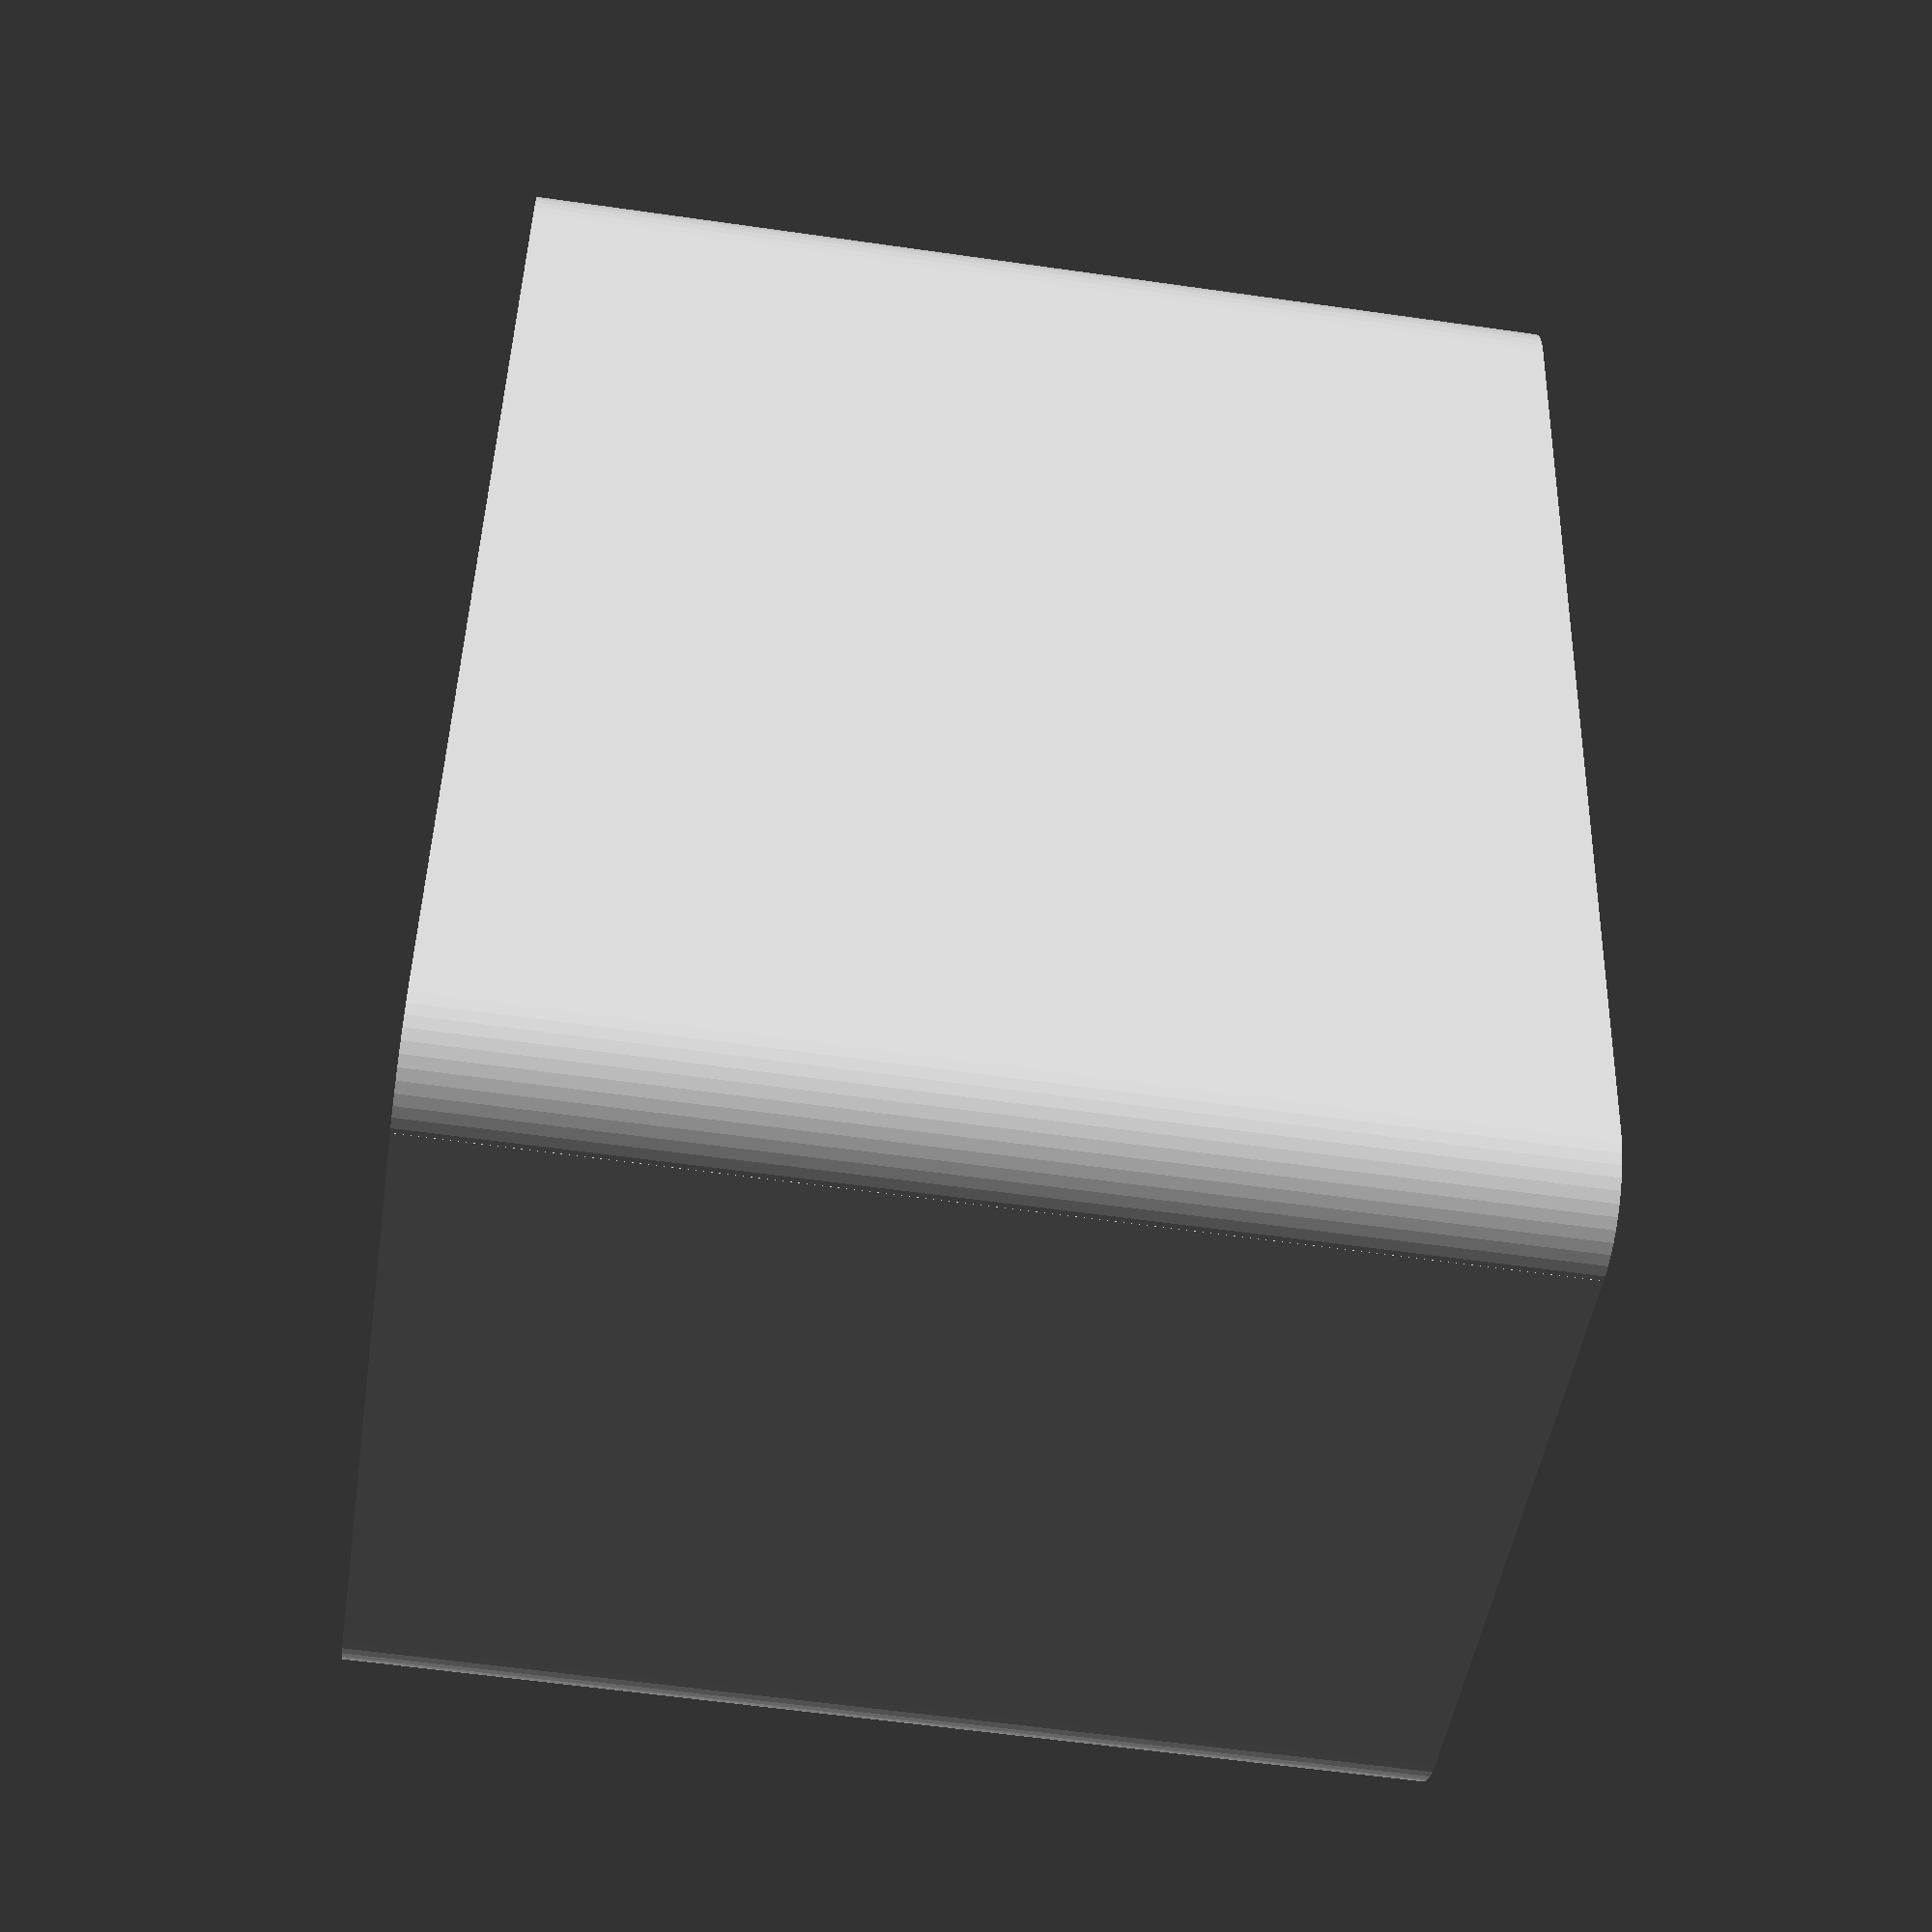
<openscad>
/* [Heights of piece] */
inner_top_height = 10; // Height that cover upper furniture foot
inner_bottom_height = 10; // Height that cover lower furniture foot

/* [Feet dimensions] */
inner_width = 15;
inner_length = 25;

/* [Other dimensions] */
border_size = 2; //Size of border: Total size of piece will be inner_width/length + 2*border_size
junction_size = 3; // Size of the junction between the two pieces

/* [Stand of the upper Ragrund dimension] */

stand_height = 2; 
stand_radius = 7;


/* [Hidden] */

total_width = inner_width + border_size*2;
total_length = inner_length + border_size*2;
total_height = inner_top_height + inner_bottom_height + junction_size;
	
cylinder_radius = (1/2*sqrt(pow(inner_width,2) + pow(inner_length,2)) + border_size);

difference() {
	//Round corners
	union() {
		translate([0, border_size, 0]) cube ([total_width, inner_length, total_height]);
		translate([border_size, 0, 0]) cube ([inner_width, total_length, total_height]);
		translate([border_size, border_size, 0]) cylinder (h = total_height, r=border_size, $fn=50);            
		translate([inner_width+border_size, border_size, 0]) cylinder (h = total_height, r=border_size, $fn=50);        
		translate([inner_width+border_size, inner_length+border_size, 0]) cylinder (h = total_height, r=border_size, $fn=50);        
		translate([border_size, inner_length+border_size, 0]) cylinder (h = total_height, r=border_size, $fn=50);

	}
	
	
	//Bottom removal
	translate([border_size, border_size, -10]) {
		cube([inner_width, inner_length, inner_bottom_height+10]);
	}
	
	//Top removal
	translate([border_size, border_size, inner_bottom_height + junction_size]) {
		union() {
			translate([0,0,stand_height]) cube([inner_width, inner_length, inner_top_height+10]);
			translate([inner_width/2,inner_length/2,2.5 + stand_height/2]) cylinder(h = 5+stand_height, r= stand_radius, center = true, $fn=50);
		}
	}
	
}

</openscad>
<views>
elev=237.4 azim=169.3 roll=278.5 proj=p view=solid
</views>
